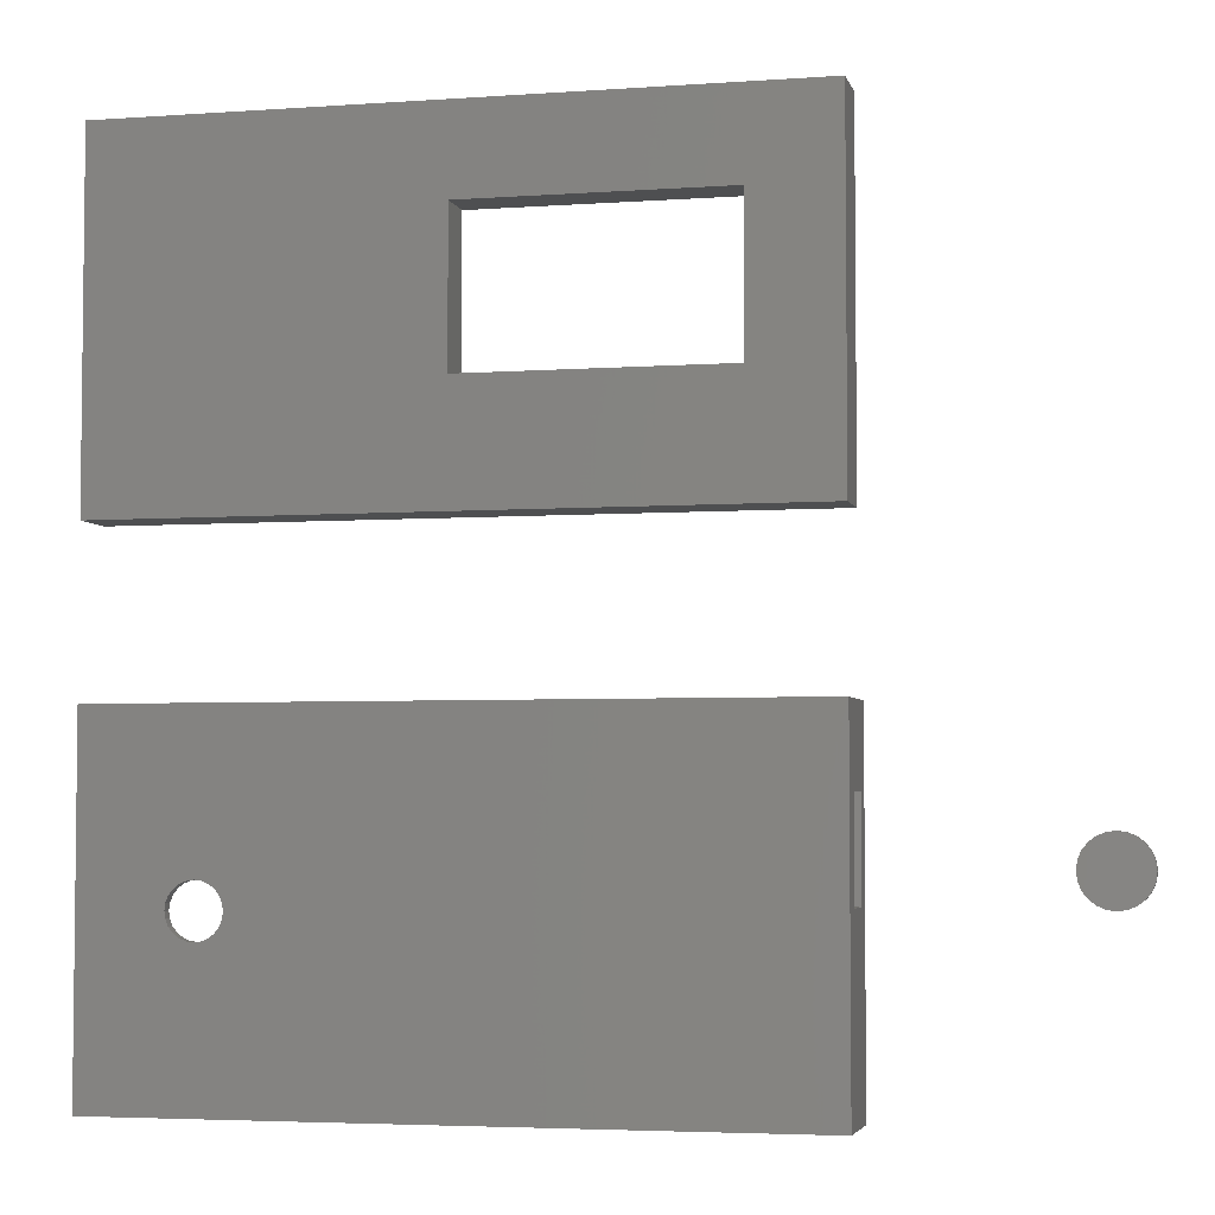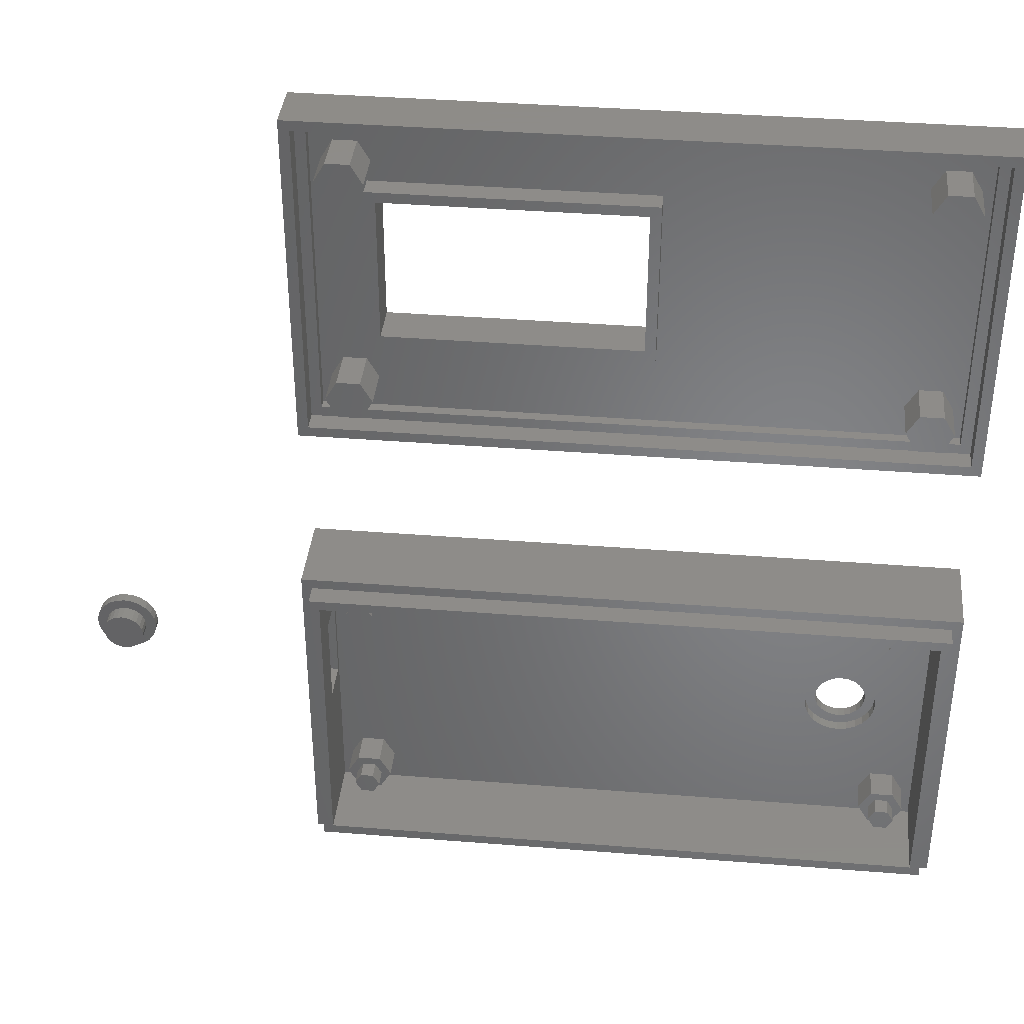
<metadata>
{"format":"stl","ext":"stl","renderer":"f3d","projection":"perspective","resolution":1024,"background":"white","views":[{"elev":-4.2,"azim":-166.8,"up":"+Y"},{"elev":38.0,"azim":5.8,"up":"+Y"}]}
</metadata>
<code>
# stl→obj: 408 verts, 816 faces
v 0 33.2 0
v 0 26 2.5
v 0 33.2 8
v 0 17 2.5
v 0 0 8
v 0 0 0
v 0 26 6.3
v 0 17 6.3
v 6.3 26.09 2
v 7.4 5.2 2
v 7.4 28 2
v 6.3 7.105 2
v 4.1 26.09 2
v 4.1 7.105 2
v 3 28 2
v 3 5.2 2
v 59.1 26.09 2
v 60.2 5.2 2
v 60.2 28 2
v 59.1 7.105 2
v 55.47 18.97 2
v 56.9 26.09 2
v 56.5 16.5 2
v 56.38 15.59 2
v 56.38 17.41 2
v 56.03 18.25 2
v 53 20 2
v 55.8 28 2
v 61.2 31.2 2
v 61.2 2 2
v 59.1 29.91 2
v 56.9 29.91 2
v 54.75 19.53 2
v 53.91 19.88 2
v 52.09 19.88 2
v 51.25 19.53 2
v 50.53 18.97 2
v 49.62 17.41 2
v 49.5 16.5 2
v 49.97 18.25 2
v 6.3 29.91 2
v 2 31.2 2
v 4.1 29.91 2
v 59.1 3.295 2
v 56.9 3.295 2
v 53.91 13.12 2
v 56.9 7.105 2
v 54.75 13.47 2
v 53 13 2
v 55.8 5.2 2
v 52.09 13.12 2
v 51.25 13.47 2
v 50.53 14.03 2
v 49.97 14.75 2
v 49.62 15.59 2
v 6.3 3.295 2
v 2 2 2
v 4.1 3.295 2
v 56.03 14.75 2
v 55.47 14.03 2
v 63.2 0 8
v 63.2 33.2 0
v 63.2 33.2 8
v 63.2 0 0
v 55.5 16.5 0
v 55.41 15.85 0
v 55.17 15.25 0
v 54.77 14.73 0
v 54.25 14.33 0
v 53.65 14.09 0
v 53 14 0
v 52.35 14.09 0
v 51.75 14.33 0
v 50.59 15.85 0
v 50.5 16.5 0
v 50.83 15.25 0
v 51.23 14.73 0
v 55.41 17.15 0
v 55.17 17.75 0
v 54.77 18.27 0
v 54.25 18.67 0
v 53.65 18.91 0
v 53 19 0
v 52.35 18.91 0
v 51.75 18.67 0
v 51.23 18.27 0
v 50.59 17.15 0
v 50.83 17.75 0
v 62.2 32.2 8
v 1 32.2 8
v 1 1 8
v 62.2 1 8
v 2 31.2 10
v 2 26 6.3
v 2 17 6.3
v 2 2 10
v 2 26 2.5
v 2 17 2.5
v 61.2 31.2 10
v 61.2 2 10
v 1 32.2 10
v 1 1 10
v 62.2 32.2 10
v 62.2 1 10
v 55.41 17.15 1
v 55.5 16.5 1
v 53 19 1
v 52.35 18.91 1
v 53 14 1
v 53.65 14.09 1
v 54.77 18.27 1
v 54.25 18.67 1
v 50.83 17.75 1
v 51.23 18.27 1
v 50.59 17.15 1
v 51.75 18.67 1
v 51.75 14.33 1
v 52.35 14.09 1
v 55.17 17.75 1
v 53.65 18.91 1
v 50.5 16.5 1
v 55.17 15.25 1
v 54.77 14.73 1
v 54.25 14.33 1
v 51.23 14.73 1
v 50.83 15.25 1
v 50.59 15.85 1
v 55.41 15.85 1
v 56.5 16.5 1
v 56.38 17.41 1
v 52.09 19.88 1
v 53 20 1
v 53.91 13.12 1
v 53 13 1
v 54.75 19.53 1
v 55.47 18.97 1
v 56.03 18.25 1
v 50.53 18.97 1
v 49.97 18.25 1
v 49.62 17.41 1
v 51.25 19.53 1
v 54.75 13.47 1
v 55.47 14.03 1
v 56.03 14.75 1
v 56.38 15.59 1
v 52.09 13.12 1
v 51.25 13.47 1
v 53.91 19.88 1
v 50.53 14.03 1
v 49.97 14.75 1
v 49.62 15.59 1
v 49.5 16.5 1
v 7.4 5.2 5
v 6.3 7.105 5
v 4.1 7.105 5
v 3 5.2 5
v 4.1 3.295 5
v 6.45 5.2 5
v 5.825 6.283 5
v 4.575 6.283 5
v 3.95 5.2 5
v 6.3 3.295 5
v 5.825 4.117 5
v 4.575 4.117 5
v 6.45 5.2 6.7
v 5.825 6.283 6.7
v 4.575 6.283 6.7
v 3.95 5.2 6.7
v 5.825 4.117 6.7
v 4.575 4.117 6.7
v 60.2 5.2 5
v 59.1 7.105 5
v 56.9 7.105 5
v 55.8 5.2 5
v 56.9 3.295 5
v 59.25 5.2 5
v 58.62 6.283 5
v 57.38 6.283 5
v 56.75 5.2 5
v 59.1 3.295 5
v 58.62 4.117 5
v 57.38 4.117 5
v 59.25 5.2 6.7
v 58.62 6.283 6.7
v 57.38 6.283 6.7
v 56.75 5.2 6.7
v 58.62 4.117 6.7
v 57.38 4.117 6.7
v 7.4 28 5
v 6.3 29.91 5
v 4.1 29.91 5
v 3 28 5
v 4.1 26.09 5
v 6.45 28 5
v 5.825 29.08 5
v 4.575 29.08 5
v 3.95 28 5
v 6.3 26.09 5
v 5.825 26.92 5
v 4.575 26.92 5
v 6.45 28 6.7
v 5.825 29.08 6.7
v 4.575 29.08 6.7
v 3.95 28 6.7
v 5.825 26.92 6.7
v 4.575 26.92 6.7
v 60.2 28 5
v 59.1 29.91 5
v 56.9 29.91 5
v 55.8 28 5
v 56.9 26.09 5
v 59.25 28 5
v 58.62 29.08 5
v 57.38 29.08 5
v 56.75 28 5
v 59.1 26.09 5
v 58.62 26.92 5
v 57.38 26.92 5
v 59.25 28 6.7
v 58.62 29.08 6.7
v 57.38 29.08 6.7
v 56.75 28 6.7
v 58.62 26.92 6.7
v 57.38 26.92 6.7
v 0 48.2 0
v 0 81.4 5
v 0 81.4 0
v 0 48.2 5
v 7 58.2 2
v 7.4 53.4 2
v 33 58.2 2
v 6.3 55.31 2
v 4.1 74.29 2
v 6.3 74.29 2
v 4.1 55.31 2
v 3 76.2 2
v 3 53.4 2
v 59.1 74.29 2
v 60.2 53.4 2
v 60.2 76.2 2
v 59.1 55.31 2
v 56.9 74.29 2
v 56.9 55.31 2
v 33 74.2 2
v 55.8 76.2 2
v 61.2 79.4 2
v 61.2 50.2 2
v 59.1 78.11 2
v 56.9 78.11 2
v 6.3 78.11 2
v 7.4 76.2 2
v 2 79.4 2
v 4.1 78.11 2
v 59.1 51.49 2
v 56.9 51.49 2
v 55.8 53.4 2
v 6.3 51.49 2
v 2 50.2 2
v 4.1 51.49 2
v 7 74.2 2
v 63.2 48.2 5
v 63.2 81.4 0
v 63.2 81.4 5
v 63.2 48.2 0
v 32 59.2 0
v 8 59.2 0
v 32 73.2 0
v 8 73.2 0
v 62.2 80.4 3
v 61.2 79.4 3
v 62.2 49.2 3
v 2 79.4 3
v 1 80.4 3
v 2 50.2 3
v 61.2 50.2 3
v 1 49.2 3
v 7 74.2 4
v 7 58.2 4
v 33 74.2 4
v 32 73.2 4
v 33 58.2 4
v 8 73.2 4
v 8 59.2 4
v 32 59.2 4
v 62.2 80.4 5
v 1 80.4 5
v 1 49.2 5
v 62.2 49.2 5
v 7.4 53.4 6.2
v 6.3 55.31 6.2
v 4.1 55.31 6.2
v 6.3 51.49 6.2
v 4.1 51.49 6.2
v 3 53.4 6.2
v 60.2 53.4 6.2
v 59.1 55.31 6.2
v 59.1 51.49 6.2
v 56.9 51.49 6.2
v 56.9 55.31 6.2
v 55.8 53.4 6.2
v 7.4 76.2 6.2
v 6.3 78.11 6.2
v 3 76.2 6.2
v 4.1 74.29 6.2
v 4.1 78.11 6.2
v 6.3 74.29 6.2
v 60.2 76.2 6.2
v 59.1 78.11 6.2
v 56.9 78.11 6.2
v 55.8 76.2 6.2
v 56.9 74.29 6.2
v 59.1 74.29 6.2
v -17 20 1
v -17.1 20.78 0
v -17.1 20.78 1
v -17 20 0
v -18.5 22.6 0
v -19.22 22.9 1
v -18.5 22.6 1
v -19.22 22.9 0
v -22.9 20.78 0
v -22.6 21.5 1
v -22.6 21.5 0
v -22.9 20.78 1
v -21.5 17.4 0
v -20.78 17.1 1
v -21.5 17.4 1
v -20.78 17.1 0
v -17.4 21.5 0
v -17.4 21.5 1
v -20 23 1
v -20 23 0
v -20.78 22.9 0
v -21.5 22.6 1
v -20.78 22.9 1
v -21.5 22.6 0
v -22.12 22.12 1
v -22.12 22.12 0
v -18.5 17.4 0
v -17.88 17.88 1
v -18.5 17.4 1
v -17.88 17.88 0
v -22.6 18.5 0
v -22.9 19.22 1
v -22.9 19.22 0
v -22.6 18.5 1
v -22.12 17.88 0
v -22.12 17.88 1
v -17.88 22.12 0
v -17.88 22.12 1
v -23 20 0
v -23 20 1
v -17.4 18.5 1
v -17.1 19.22 0
v -17.1 19.22 1
v -17.4 18.5 0
v -20 17 0
v -19.22 17.1 1
v -20 17 1
v -19.22 17.1 0
v -18 20 1
v -18.07 20.52 1
v -18.27 21 1
v -18.07 19.48 1
v -18.59 21.41 1
v -19 21.73 1
v -19.48 21.93 1
v -20 22 1
v -20.52 21.93 1
v -21 21.73 1
v -21.41 21.41 1
v -21.73 21 1
v -21.93 20.52 1
v -18.27 19 1
v -18.59 18.59 1
v -19 18.27 1
v -19.48 18.07 1
v -20 18 1
v -20.52 18.07 1
v -21 18.27 1
v -21.41 18.59 1
v -21.73 19 1
v -21.93 19.48 1
v -22 20 1
v -21.93 20.52 2.5
v -22 20 2.5
v -19 21.73 2.5
v -18.59 21.41 2.5
v -19.48 18.07 2.5
v -20 18 2.5
v -20.52 18.07 2.5
v -18.27 21 2.5
v -18.07 20.52 2.5
v -20 22 2.5
v -19.48 21.93 2.5
v -20.52 21.93 2.5
v -21.73 21 2.5
v -18.07 19.48 2.5
v -18 20 2.5
v -21.93 19.48 2.5
v -18.27 19 2.5
v -18.59 18.59 2.5
v -19 18.27 2.5
v -21 21.73 2.5
v -21 18.27 2.5
v -21.41 21.41 2.5
v -21.41 18.59 2.5
v -21.73 19 2.5
f 1 2 3
f 1 4 2
f 5 4 6
f 6 4 1
f 7 3 2
f 8 3 7
f 8 5 3
f 4 5 8
f 9 10 11
f 9 12 10
f 13 12 9
f 13 14 12
f 15 14 13
f 14 15 16
f 17 18 19
f 17 20 18
f 21 17 22
f 17 23 20
f 24 20 23
f 17 25 23
f 17 26 25
f 27 22 28
f 17 21 26
f 29 19 30
f 29 31 19
f 29 32 31
f 22 33 21
f 22 34 33
f 22 27 34
f 28 35 27
f 28 36 35
f 28 37 36
f 11 28 32
f 28 11 37
f 38 11 39
f 40 11 38
f 37 11 40
f 41 32 29
f 32 41 11
f 42 41 29
f 15 42 16
f 43 42 15
f 41 42 43
f 18 30 19
f 44 30 18
f 45 30 44
f 46 47 48
f 49 47 46
f 47 49 50
f 51 50 49
f 52 50 51
f 53 50 52
f 10 50 53
f 10 53 54
f 10 39 11
f 39 10 55
f 55 10 54
f 50 10 45
f 56 45 10
f 45 56 30
f 57 56 58
f 56 57 30
f 16 57 58
f 57 16 42
f 59 20 24
f 60 20 59
f 20 60 47
f 48 47 60
f 61 62 63
f 62 61 64
f 64 65 62
f 64 66 65
f 64 67 66
f 64 68 67
f 64 69 68
f 64 70 69
f 64 71 70
f 64 72 71
f 64 73 72
f 6 73 64
f 74 6 75
f 76 6 74
f 77 6 76
f 73 6 77
f 78 62 65
f 79 62 78
f 80 62 79
f 81 62 80
f 82 62 81
f 83 62 82
f 84 62 83
f 85 62 84
f 1 85 86
f 1 75 6
f 75 1 87
f 87 1 88
f 88 1 86
f 85 1 62
f 6 61 5
f 61 6 64
f 62 3 63
f 3 62 1
f 63 89 61
f 63 90 89
f 90 3 91
f 3 90 63
f 92 61 89
f 91 61 92
f 91 5 61
f 5 91 3
f 93 94 42
f 93 95 94
f 57 95 96
f 96 95 93
f 97 42 94
f 98 42 97
f 98 57 42
f 95 57 98
f 30 99 29
f 99 30 100
f 42 99 93
f 99 42 29
f 30 96 100
f 96 30 57
f 91 101 90
f 101 91 102
f 103 99 104
f 103 93 99
f 93 101 96
f 101 93 103
f 100 104 99
f 96 104 100
f 96 102 104
f 102 96 101
f 89 101 103
f 101 89 90
f 91 104 102
f 104 91 92
f 104 89 103
f 89 104 92
f 65 105 78
f 105 65 106
f 84 107 108
f 107 84 83
f 70 109 110
f 109 70 71
f 81 111 112
f 111 81 80
f 113 86 114
f 86 113 88
f 115 88 113
f 88 115 87
f 86 116 114
f 116 86 85
f 72 117 118
f 117 72 73
f 79 111 80
f 111 79 119
f 78 119 79
f 119 78 105
f 83 120 107
f 120 83 82
f 82 112 120
f 112 82 81
f 121 87 115
f 87 121 75
f 85 108 116
f 108 85 84
f 68 122 67
f 122 68 123
f 69 110 124
f 110 69 70
f 71 118 109
f 118 71 72
f 73 125 117
f 125 73 77
f 126 74 127
f 74 126 76
f 127 75 121
f 75 127 74
f 67 128 66
f 128 67 122
f 68 124 123
f 124 68 69
f 125 76 126
f 76 125 77
f 66 106 65
f 106 66 128
f 129 25 130
f 25 129 23
f 131 27 35
f 27 131 132
f 133 49 46
f 49 133 134
f 135 21 33
f 21 135 136
f 130 26 137
f 26 130 25
f 40 138 37
f 138 40 139
f 38 139 40
f 139 38 140
f 138 36 37
f 36 138 141
f 142 46 48
f 46 142 133
f 143 59 144
f 59 143 60
f 144 24 145
f 24 144 59
f 146 52 51
f 52 146 147
f 137 21 136
f 21 137 26
f 132 34 27
f 34 132 148
f 148 33 34
f 33 148 135
f 106 129 130
f 105 130 137
f 129 106 145
f 128 145 106
f 119 137 136
f 130 105 106
f 137 119 105
f 136 111 119
f 135 111 136
f 135 112 111
f 148 112 135
f 148 120 112
f 132 120 148
f 132 107 120
f 132 108 107
f 131 108 132
f 131 116 108
f 141 116 131
f 141 114 116
f 138 114 141
f 114 138 113
f 139 113 138
f 113 139 115
f 140 115 139
f 145 128 144
f 122 144 128
f 144 122 143
f 123 143 122
f 123 142 143
f 124 142 123
f 124 133 142
f 110 133 124
f 109 133 110
f 109 134 133
f 118 134 109
f 118 146 134
f 117 146 118
f 117 147 146
f 125 147 117
f 149 125 126
f 150 126 127
f 125 149 147
f 151 127 121
f 115 140 121
f 126 150 149
f 152 121 140
f 127 151 150
f 121 152 151
f 39 140 38
f 140 39 152
f 141 35 36
f 35 141 131
f 145 23 129
f 23 145 24
f 143 48 60
f 48 143 142
f 134 51 49
f 51 134 146
f 147 53 52
f 53 147 149
f 54 151 55
f 151 54 150
f 55 152 39
f 152 55 151
f 53 150 54
f 150 53 149
f 8 94 95
f 94 8 7
f 2 98 97
f 98 2 4
f 98 8 95
f 8 98 4
f 2 94 7
f 94 2 97
f 153 12 154
f 12 153 10
f 16 155 14
f 155 16 156
f 12 155 154
f 155 12 14
f 58 156 16
f 156 58 157
f 154 158 153
f 154 159 158
f 154 160 159
f 155 160 154
f 155 161 160
f 161 155 156
f 158 162 153
f 163 162 158
f 164 162 163
f 164 157 162
f 161 157 164
f 157 161 156
f 58 162 157
f 162 58 56
f 162 10 153
f 10 162 56
f 165 159 166
f 159 165 158
f 161 167 160
f 167 161 168
f 159 167 166
f 167 159 160
f 166 169 165
f 167 169 166
f 167 170 169
f 170 167 168
f 164 168 161
f 168 164 170
f 169 158 165
f 158 169 163
f 164 169 170
f 169 164 163
f 171 20 172
f 20 171 18
f 50 173 47
f 173 50 174
f 20 173 172
f 173 20 47
f 45 174 50
f 174 45 175
f 172 176 171
f 172 177 176
f 172 178 177
f 173 178 172
f 173 179 178
f 179 173 174
f 176 180 171
f 181 180 176
f 182 180 181
f 182 175 180
f 179 175 182
f 175 179 174
f 45 180 175
f 180 45 44
f 180 18 171
f 18 180 44
f 183 177 184
f 177 183 176
f 179 185 178
f 185 179 186
f 177 185 184
f 185 177 178
f 184 187 183
f 185 187 184
f 185 188 187
f 188 185 186
f 182 186 179
f 186 182 188
f 187 176 183
f 176 187 181
f 182 187 188
f 187 182 181
f 189 41 190
f 41 189 11
f 15 191 43
f 191 15 192
f 41 191 190
f 191 41 43
f 13 192 15
f 192 13 193
f 190 194 189
f 190 195 194
f 190 196 195
f 191 196 190
f 191 197 196
f 197 191 192
f 194 198 189
f 199 198 194
f 200 198 199
f 200 193 198
f 197 193 200
f 193 197 192
f 13 198 193
f 198 13 9
f 198 11 189
f 11 198 9
f 201 195 202
f 195 201 194
f 197 203 196
f 203 197 204
f 195 203 202
f 203 195 196
f 202 205 201
f 203 205 202
f 203 206 205
f 206 203 204
f 200 204 197
f 204 200 206
f 205 194 201
f 194 205 199
f 200 205 206
f 205 200 199
f 207 31 208
f 31 207 19
f 28 209 32
f 209 28 210
f 31 209 208
f 209 31 32
f 22 210 28
f 210 22 211
f 208 212 207
f 208 213 212
f 208 214 213
f 209 214 208
f 209 215 214
f 215 209 210
f 212 216 207
f 217 216 212
f 218 216 217
f 218 211 216
f 215 211 218
f 211 215 210
f 22 216 211
f 216 22 17
f 216 19 207
f 19 216 17
f 219 213 220
f 213 219 212
f 215 221 214
f 221 215 222
f 213 221 220
f 221 213 214
f 220 223 219
f 221 223 220
f 221 224 223
f 224 221 222
f 218 222 215
f 222 218 224
f 223 212 219
f 212 223 217
f 218 223 224
f 223 218 217
f 225 226 227
f 226 225 228
f 229 230 231
f 229 232 230
f 233 229 234
f 235 229 233
f 229 235 232
f 236 235 233
f 235 236 237
f 238 239 240
f 238 241 239
f 242 241 238
f 242 243 241
f 244 242 245
f 242 231 243
f 246 240 247
f 246 248 240
f 246 249 248
f 242 244 231
f 249 244 245
f 250 249 246
f 249 250 244
f 244 250 251
f 252 250 246
f 236 252 237
f 253 252 236
f 250 252 253
f 239 247 240
f 254 247 239
f 255 247 254
f 243 231 256
f 256 231 255
f 257 255 231
f 257 231 230
f 255 257 247
f 258 257 259
f 257 258 247
f 237 258 259
f 258 237 252
f 251 260 244
f 260 234 229
f 234 260 251
f 261 262 263
f 262 261 264
f 262 226 263
f 226 262 227
f 264 265 262
f 225 265 264
f 227 266 225
f 265 225 266
f 267 262 265
f 227 267 268
f 267 227 262
f 266 227 268
f 225 261 228
f 261 225 264
f 269 270 271
f 269 272 270
f 272 273 274
f 273 272 269
f 275 271 270
f 274 271 275
f 274 276 271
f 276 274 273
f 274 252 272
f 252 274 258
f 247 270 246
f 270 247 275
f 252 270 272
f 270 252 246
f 247 274 275
f 274 247 258
f 229 277 260
f 277 229 278
f 279 280 281
f 279 282 280
f 282 277 283
f 277 282 279
f 284 281 280
f 283 281 284
f 283 278 281
f 278 283 277
f 281 244 279
f 244 281 231
f 229 281 278
f 281 229 231
f 244 277 279
f 277 244 260
f 263 285 261
f 263 286 285
f 286 226 287
f 226 286 263
f 288 261 285
f 287 261 288
f 287 228 261
f 228 287 226
f 287 273 286
f 273 287 276
f 271 285 269
f 285 271 288
f 273 285 286
f 285 273 269
f 271 287 288
f 287 271 276
f 283 268 282
f 268 283 266
f 265 280 267
f 280 265 284
f 268 280 282
f 280 268 267
f 265 283 284
f 283 265 266
f 289 232 290
f 232 289 230
f 232 291 290
f 291 232 235
f 290 292 289
f 291 292 290
f 291 293 292
f 293 291 294
f 237 291 235
f 291 237 294
f 259 294 237
f 294 259 293
f 292 230 289
f 230 292 257
f 259 292 293
f 292 259 257
f 295 241 296
f 241 295 239
f 255 297 298
f 297 255 254
f 256 299 243
f 299 256 300
f 241 299 296
f 299 241 243
f 255 300 256
f 300 255 298
f 296 297 295
f 299 297 296
f 299 298 297
f 298 299 300
f 297 239 295
f 239 297 254
f 301 250 302
f 250 301 251
f 233 303 236
f 303 233 304
f 250 305 302
f 305 250 253
f 302 306 301
f 305 306 302
f 305 304 306
f 304 305 303
f 236 305 253
f 305 236 303
f 306 251 301
f 251 306 234
f 233 306 304
f 306 233 234
f 307 248 308
f 248 307 240
f 245 309 249
f 309 245 310
f 248 309 308
f 309 248 249
f 242 310 245
f 310 242 311
f 308 312 307
f 309 312 308
f 309 311 312
f 311 309 310
f 312 240 307
f 240 312 238
f 242 312 311
f 312 242 238
f 313 314 315
f 314 313 316
f 317 318 319
f 318 317 320
f 321 322 323
f 322 321 324
f 325 326 327
f 326 325 328
f 315 329 330
f 329 315 314
f 320 331 318
f 331 320 332
f 333 334 335
f 334 333 336
f 336 337 334
f 337 336 338
f 339 340 341
f 340 339 342
f 343 344 345
f 344 343 346
f 347 327 348
f 327 347 325
f 347 346 343
f 346 347 348
f 330 349 350
f 349 330 329
f 349 319 350
f 319 349 317
f 351 324 321
f 324 351 352
f 323 337 338
f 337 323 322
f 332 335 331
f 335 332 333
f 353 354 355
f 354 353 356
f 357 358 359
f 358 357 360
f 360 341 358
f 341 360 339
f 328 359 326
f 359 328 357
f 345 352 351
f 352 345 344
f 354 314 316
f 356 314 354
f 356 329 314
f 342 329 356
f 342 349 329
f 339 349 342
f 339 317 349
f 360 317 339
f 360 320 317
f 357 320 360
f 357 332 320
f 328 332 357
f 328 333 332
f 325 333 328
f 325 336 333
f 347 336 325
f 347 338 336
f 343 338 347
f 343 323 338
f 345 323 343
f 345 321 323
f 321 345 351
f 361 313 315
f 362 315 330
f 313 361 355
f 363 330 350
f 364 355 361
f 355 364 353
f 315 362 361
f 330 363 362
f 365 350 319
f 350 365 363
f 319 366 365
f 318 366 319
f 318 367 366
f 331 367 318
f 331 368 367
f 331 369 368
f 335 369 331
f 335 370 369
f 334 370 335
f 370 334 371
f 337 371 334
f 371 337 372
f 372 322 373
f 322 372 337
f 374 353 364
f 353 374 340
f 375 340 374
f 340 375 341
f 376 341 375
f 376 358 341
f 377 358 376
f 378 358 377
f 378 359 358
f 379 359 378
f 379 326 359
f 380 326 379
f 327 380 381
f 380 327 326
f 348 381 382
f 346 382 383
f 381 348 327
f 344 383 384
f 324 373 322
f 373 324 384
f 382 346 348
f 352 384 324
f 383 344 346
f 384 352 344
f 355 316 313
f 316 355 354
f 340 356 353
f 356 340 342
f 384 385 373
f 385 384 386
f 365 387 388
f 387 365 366
f 378 389 390
f 389 378 377
f 379 390 391
f 390 379 378
f 392 365 388
f 365 392 363
f 393 363 392
f 363 393 362
f 367 394 395
f 394 367 368
f 368 396 394
f 396 368 369
f 373 397 372
f 397 373 385
f 398 361 399
f 361 398 364
f 383 386 384
f 386 383 400
f 366 395 387
f 395 366 367
f 393 398 399
f 392 398 393
f 392 401 398
f 388 401 392
f 388 402 401
f 387 402 388
f 387 403 402
f 395 403 387
f 395 389 403
f 394 389 395
f 394 390 389
f 396 390 394
f 396 391 390
f 404 391 396
f 404 405 391
f 406 405 404
f 406 407 405
f 397 407 406
f 397 408 407
f 385 408 397
f 385 400 408
f 400 385 386
f 372 406 371
f 406 372 397
f 369 404 396
f 404 369 370
f 370 406 404
f 406 370 371
f 399 362 393
f 362 399 361
f 401 364 398
f 364 401 374
f 377 403 389
f 403 377 376
f 381 405 407
f 405 381 380
f 382 400 383
f 400 382 408
f 381 408 382
f 408 381 407
f 402 374 401
f 374 402 375
f 380 391 405
f 391 380 379
f 376 402 403
f 402 376 375

</code>
